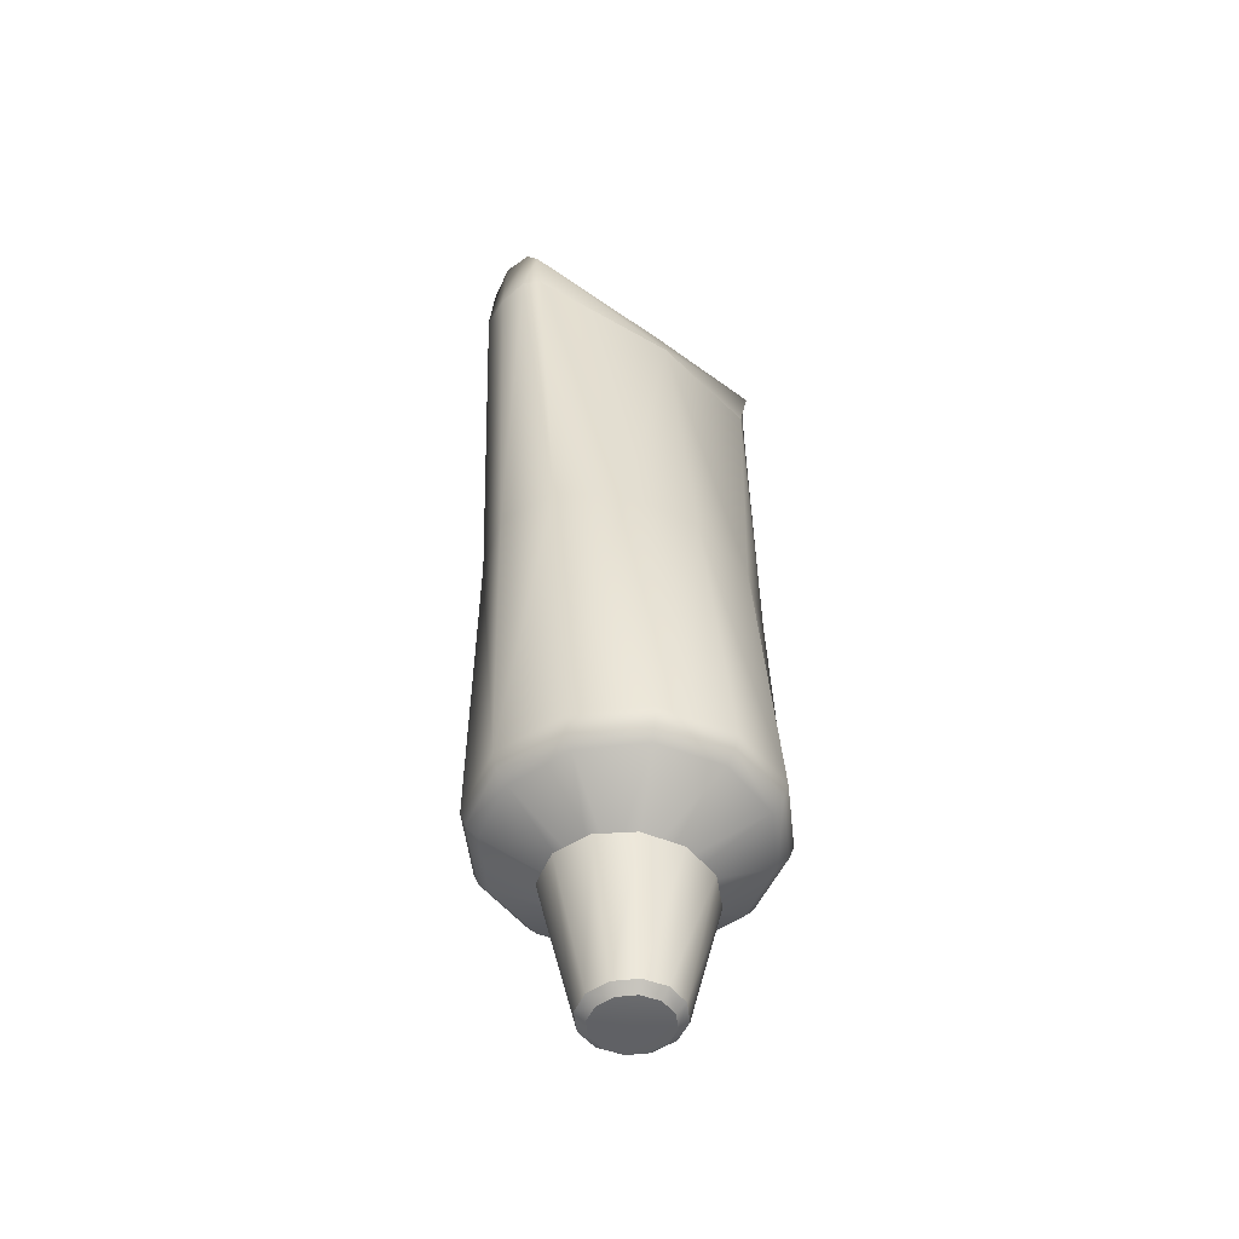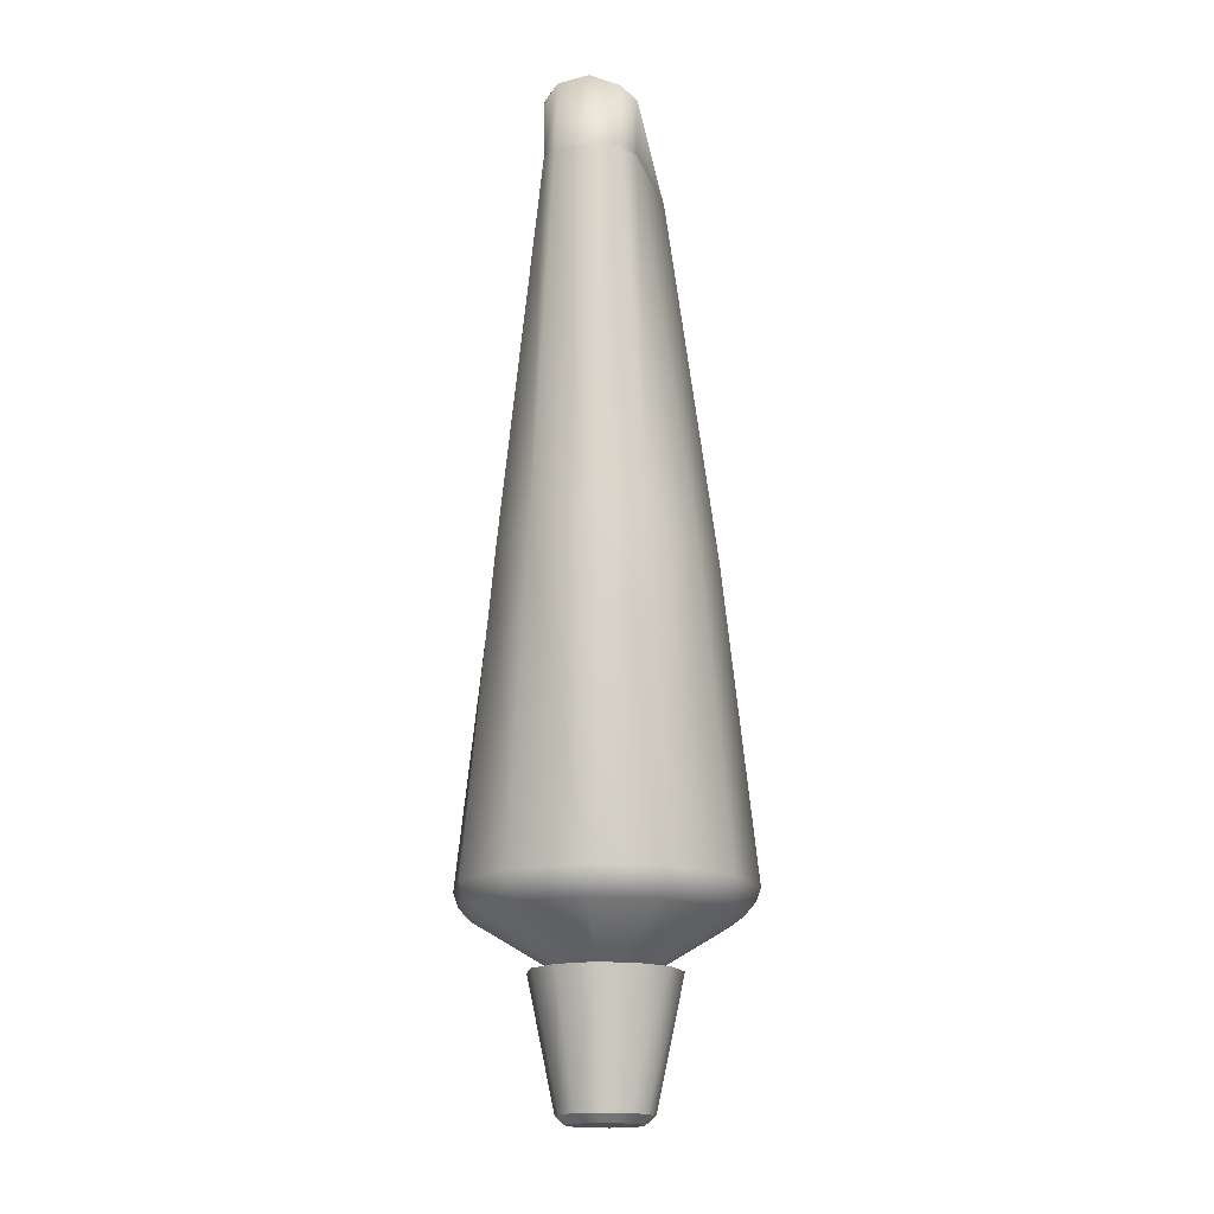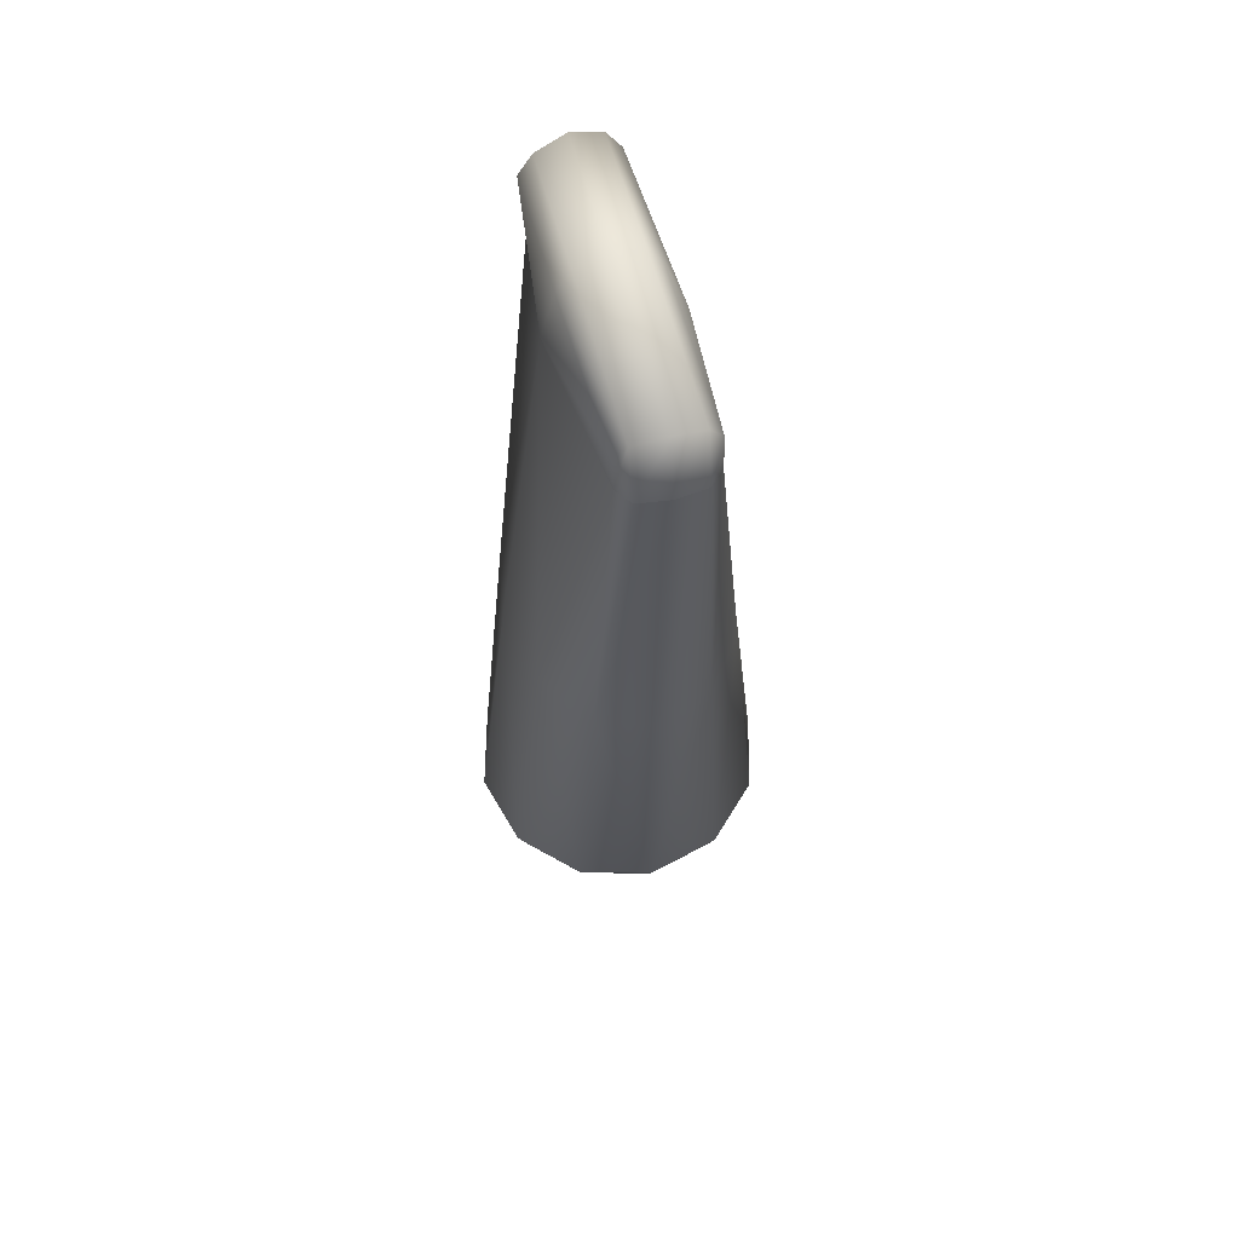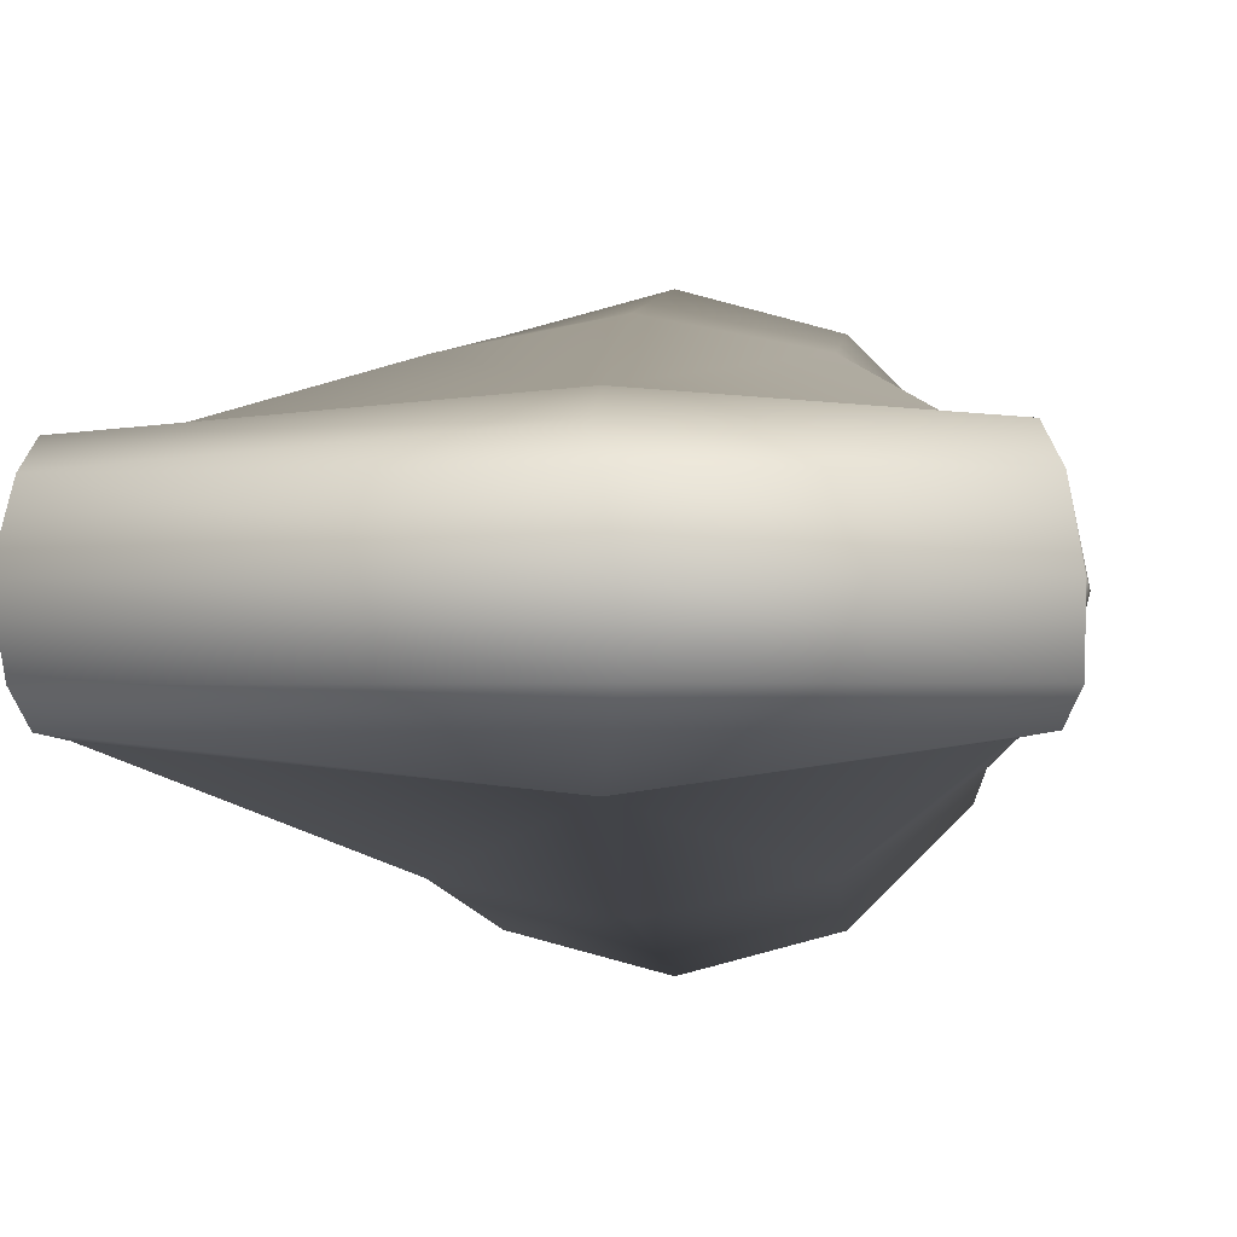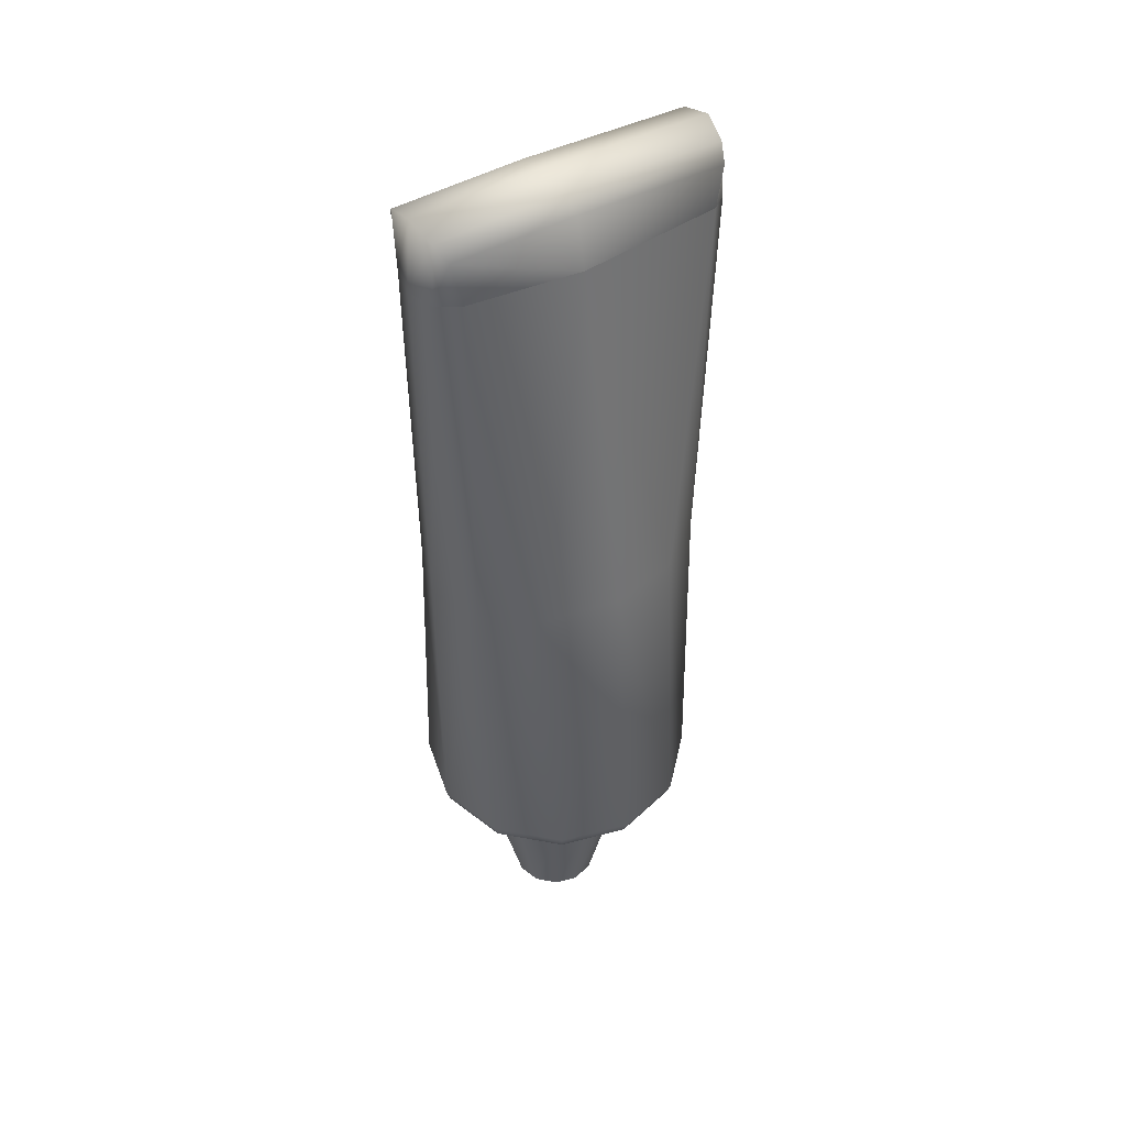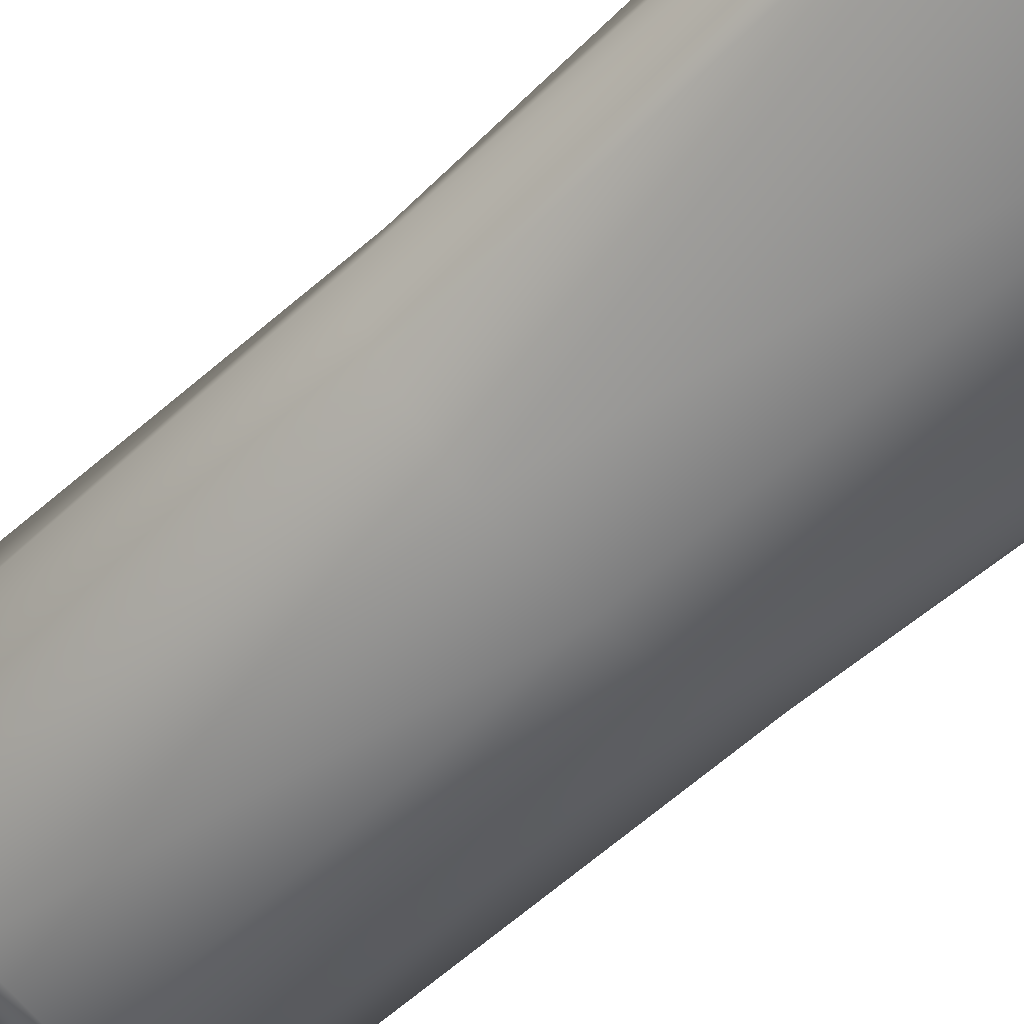
<metadata>
{"format":"obj","ext":"obj","renderer":"f3d","projection":"perspective","resolution":1024,"background":"white","views":[{"elev":-50.7,"azim":141.4,"up":"+Y"},{"elev":-16.2,"azim":-82.9,"up":"+Y"},{"elev":57.7,"azim":75.5,"up":"+Y"},{"elev":-1.2,"azim":-177.1,"up":"+Z"},{"elev":44.2,"azim":-32.8,"up":"+Y"},{"elev":-53.9,"azim":133.6,"up":"+Z"}]}
</metadata>
<code>
g Toothpaste
v 0.1648 -0.3113 -0.009161
v 0.1512 0.04249 -0.07041
v 0.1433 -0.3111 -0.08949
v 0.1734 0.04234 -0.009053
v 0.1511 0.04249 0.05228
v 0.1433 -0.3111 0.07117
v 0.1889 0.4595 -0.04422
v 0.1936 0.4596 -0.01027
v 0.1889 0.4595 0.02367
v 0.1433 -0.3111 -0.08949
v 0.09053 0.04293 -0.1154
v 0.08445 -0.3105 -0.1483
v 0.1512 0.04249 -0.07041
v 0.007599 0.04358 -0.1318
v 0.004129 -0.3097 -0.1698
v -0.0762 -0.3089 -0.1483
v -0.07535 0.04427 -0.1155
v -0.135 -0.3083 -0.08949
v -0.1361 0.04481 -0.07059
v 0.1734 0.4593 -0.05932
v 0.1889 0.4595 -0.04422
v -0.002935 0.4616 -0.0776
v -0.1378 0.4594 -0.05856
v -0.1555 0.4591 -0.04365
v -0.1565 -0.308 -0.009161
v -0.1361 0.04481 -0.07059
v -0.1583 0.04502 -0.009259
v -0.135 -0.3083 -0.08949
v -0.1555 0.4591 -0.04365
v -0.1639 0.459 -0.009708
v -0.1565 -0.308 -0.009161
v -0.1362 0.04482 0.0521
v -0.135 -0.3083 0.07117
v -0.1583 0.04502 -0.009259
v -0.1555 0.4591 0.02424
v -0.1639 0.459 -0.009708
v -0.135 -0.3083 0.07117
v -0.07548 0.04428 0.09705
v -0.0762 -0.3089 0.13
v -0.1362 0.04482 0.0521
v 0.007447 0.04359 0.1135
v 0.004129 -0.3097 0.1515
v 0.08445 -0.3105 0.13
v 0.0904 0.04294 0.09715
v 0.1433 -0.3111 0.07117
v 0.1511 0.04249 0.05228
v -0.1298 0.4595 0.04109
v -0.1555 0.4591 0.02424
v -0.002935 0.4616 0.05818
v 0.1705 0.4592 0.03663
v 0.1889 0.4595 0.02367
v 0.1383 -0.3265 -0.08671
v 0.1648 -0.3113 -0.009161
v 0.1433 -0.3111 -0.08949
v 0.1591 -0.3267 -0.009161
v 0.08151 -0.3259 -0.1435
v 0.08445 -0.3105 -0.1483
v 0.003967 -0.325 -0.1643
v 0.004129 -0.3097 -0.1698
v -0.07357 -0.3242 -0.1435
v -0.0762 -0.3089 -0.1483
v -0.1303 -0.3236 -0.08671
v -0.135 -0.3083 -0.08949
v -0.1511 -0.3234 -0.009161
v -0.1565 -0.308 -0.009161
v 0.1433 -0.3111 0.07117
v 0.1383 -0.3265 0.06839
v 0.08445 -0.3105 0.13
v 0.08151 -0.3259 0.1252
v 0.004129 -0.3097 0.1515
v 0.003967 -0.325 0.1459
v -0.0762 -0.3089 0.13
v -0.07357 -0.3242 0.1252
v -0.135 -0.3083 0.07117
v -0.1303 -0.3236 0.06839
v -0.1565 -0.308 -0.009161
v -0.1511 -0.3234 -0.009161
v -0.1389 -0.3376 -0.009161
v -0.1198 -0.3378 -0.08051
v -0.06753 -0.3384 -0.1327
v 0.003812 -0.3392 -0.1519
v 0.07516 -0.34 -0.1327
v 0.1274 -0.3406 -0.08051
v 0.1465 -0.3408 -0.009161
v -0.1198 -0.3378 0.06219
v -0.1389 -0.3376 -0.009161
v -0.06753 -0.3384 0.1144
v 0.003812 -0.3392 0.1335
v 0.07516 -0.34 0.1144
v 0.1274 -0.3406 0.06219
v 0.04624 -0.3989 -0.00917
v 0.04048 -0.3989 -0.03066
v 0.04048 -0.3989 0.01232
v 0.02475 -0.3988 0.02805
v 0.003259 -0.3987 0.03381
v -0.01823 -0.3986 0.02805
v -0.03396 -0.3985 0.01232
v -0.03972 -0.3985 -0.009168
v 0.02475 -0.3988 -0.04639
v 0.003256 -0.3987 -0.05215
v -0.01823 -0.3986 -0.04639
v -0.03396 -0.3985 -0.03066
v -0.03972 -0.3985 -0.009168
v 0.08082 -0.3946 -0.05006
v 0.0526 -0.5385 -0.009161
v 0.09288 -0.3947 -0.009193
v 0.0457 -0.5384 -0.03492
v 0.0457 -0.5384 0.0166
v 0.08085 -0.3946 0.03168
v 0.02685 -0.538 0.03545
v 0.04795 -0.3945 0.06161
v 0.001096 -0.5376 0.04235
v 0.003003 -0.3942 0.07257
v -0.02466 -0.5371 0.03545
v -0.04195 -0.394 0.06164
v -0.04351 -0.5368 0.0166
v -0.07487 -0.3939 0.03173
v -0.05041 -0.5367 -0.009161
v -0.08693 -0.3938 -0.009128
v -0.04351 -0.5368 -0.03492
v -0.0749 -0.3939 -0.05
v -0.02466 -0.5371 -0.05377
v -0.042 -0.394 -0.07993
v 0.001096 -0.5376 -0.06067
v 0.002944 -0.3942 -0.09089
v 0.02685 -0.538 -0.05377
v 0.0479 -0.3945 -0.07996
v 0.0479 -0.3945 -0.07996
v -0.042 -0.394 -0.07993
v 0.002944 -0.3942 -0.09089
v 0.09288 -0.3947 -0.009193
v -0.04195 -0.394 0.06164
v -0.08693 -0.3938 -0.009128
v -0.0749 -0.3939 -0.05
v -0.07487 -0.3939 0.03173
v 0.04795 -0.3945 0.06161
v 0.003003 -0.3942 0.07257
v 0.08085 -0.3946 0.03168
v 0.08082 -0.3946 -0.05006
v 0.03622 -0.5473 -0.02953
v 0.0526 -0.5385 -0.009161
v 0.0457 -0.5384 -0.03492
v 0.04168 -0.5474 -0.009161
v 0.0457 -0.5384 0.0166
v 0.03622 -0.5473 0.01121
v 0.02685 -0.538 0.03545
v 0.02131 -0.547 0.02613
v 0.001096 -0.5376 0.04235
v 0.0009361 -0.5467 0.03159
v -0.02466 -0.5371 0.03545
v -0.01943 -0.5463 0.02613
v -0.04351 -0.5368 0.0166
v -0.03435 -0.546 0.01121
v -0.05041 -0.5367 -0.009161
v -0.03981 -0.5459 -0.009161
v -0.04351 -0.5368 -0.03492
v -0.03435 -0.546 -0.02953
v -0.02466 -0.5371 -0.05377
v -0.01943 -0.5463 -0.04445
v 0.001096 -0.5376 -0.06067
v 0.0009361 -0.5467 -0.04991
v 0.02685 -0.538 -0.05377
v 0.02131 -0.547 -0.04445
v 0.03622 -0.5473 -0.02953
v 0.0008943 -0.549 -0.009161
v 0.04168 -0.5474 -0.009161
v 0.03622 -0.5473 0.01121
v 0.02131 -0.547 0.02613
v 0.0009361 -0.5467 0.03159
v -0.01943 -0.5463 0.02613
v -0.03435 -0.546 0.01121
v -0.03981 -0.5459 -0.009161
v -0.03435 -0.546 -0.02953
v -0.01943 -0.5463 -0.04445
v 0.0009361 -0.5467 -0.04991
v 0.02131 -0.547 -0.04445
v 0.1889 0.4595 -0.04422
v 0.1781 0.512 -0.0565
v 0.1734 0.4593 -0.05932
v 0.1831 0.5332 -0.0414
v -0.009621 0.521 -0.05574
v -0.01221 0.5391 -0.04083
v -0.1528 0.5192 -0.05574
v -0.1596 0.5352 -0.04083
v -0.1378 0.4594 -0.05856
v -0.1555 0.4591 -0.04365
v -0.002935 0.4616 -0.0776
v 0.1936 0.4596 -0.01027
v 0.1879 0.541 -0.007456
v 0.1889 0.4595 0.02367
v 0.1808 0.5291 0.02649
v 0.1705 0.4592 0.03663
v 0.1763 0.5105 0.03945
v -0.002556 0.5181 0.0439
v -0.006321 0.5375 0.02705
v -0.1538 0.5313 0.02705
v -0.1458 0.5163 0.0439
v -0.1555 0.4591 0.02424
v -0.1298 0.4595 0.04109
v -0.002935 0.4616 0.05818
v -0.01199 0.5468 -0.00689
v -0.1597 0.5432 -0.00689
v -0.1639 0.459 -0.009708
v -0.01199 0.5468 -0.00689
v -0.1597 0.5432 -0.00689
v -0.1639 0.459 -0.009708
g Toothpaste_0
f 3 2 1
f 4 1 2
f 4 5 1
f 6 1 5
f 2 7 4
f 8 4 7
f 4 8 5
f 9 5 8
f 12 11 10
f 13 10 11
f 11 12 14
f 15 14 12
f 15 16 14
f 17 14 16
f 16 18 17
f 19 17 18
f 11 20 13
f 21 13 20
f 20 11 22
f 14 22 11
f 14 17 22
f 23 22 17
f 17 19 23
f 24 23 19
f 27 26 25
f 28 25 26
f 26 27 29
f 30 29 27
f 33 32 31
f 34 31 32
f 32 35 34
f 36 34 35
f 39 38 37
f 40 37 38
f 38 39 41
f 42 41 39
f 42 43 41
f 44 41 43
f 43 45 44
f 46 44 45
f 38 47 40
f 48 40 47
f 47 38 49
f 41 49 38
f 41 44 49
f 50 49 44
f 44 46 50
f 51 50 46
f 54 53 52
f 55 52 53
f 52 56 54
f 57 54 56
f 56 58 57
f 59 57 58
f 58 60 59
f 61 59 60
f 60 62 61
f 63 61 62
f 62 64 63
f 65 63 64
f 53 66 55
f 67 55 66
f 66 68 67
f 69 67 68
f 68 70 69
f 71 69 70
f 70 72 71
f 73 71 72
f 72 74 73
f 75 73 74
f 74 76 75
f 77 75 76
f 64 62 78
f 79 78 62
f 62 60 79
f 80 79 60
f 60 58 80
f 81 80 58
f 58 56 81
f 82 81 56
f 56 52 82
f 83 82 52
f 52 55 83
f 84 83 55
f 75 77 85
f 86 85 77
f 85 87 75
f 73 75 87
f 87 88 73
f 71 73 88
f 88 89 71
f 69 71 89
f 89 90 69
f 67 69 90
f 55 67 84
f 90 84 67
f 84 91 83
f 92 83 91
f 90 93 84
f 91 84 93
f 89 94 90
f 93 90 94
f 88 95 89
f 94 89 95
f 87 96 88
f 95 88 96
f 96 87 97
f 85 97 87
f 97 85 98
f 86 98 85
f 83 92 82
f 99 82 92
f 82 99 81
f 100 81 99
f 81 100 80
f 101 80 100
f 80 101 79
f 102 79 101
f 79 102 78
f 103 78 102
f 106 105 104
f 107 104 105
f 105 106 108
f 109 108 106
f 108 109 110
f 111 110 109
f 110 111 112
f 113 112 111
f 112 113 114
f 115 114 113
f 114 115 116
f 117 116 115
f 116 117 118
f 119 118 117
f 118 119 120
f 121 120 119
f 120 121 122
f 123 122 121
f 122 123 124
f 125 124 123
f 124 125 126
f 127 126 125
f 126 127 107
f 104 107 127
f 130 129 128
f 129 131 128
f 132 131 129
f 133 132 129
f 134 133 129
f 135 132 133
f 136 131 132
f 137 136 132
f 138 131 136
f 128 131 139
f 142 141 140
f 143 140 141
f 141 144 143
f 145 143 144
f 144 146 145
f 147 145 146
f 146 148 147
f 149 147 148
f 148 150 149
f 151 149 150
f 150 152 151
f 153 151 152
f 152 154 153
f 155 153 154
f 154 156 155
f 157 155 156
f 156 158 157
f 159 157 158
f 158 160 159
f 161 159 160
f 160 162 161
f 163 161 162
f 162 142 163
f 140 163 142
f 166 165 164
f 167 165 166
f 168 165 167
f 169 165 168
f 170 165 169
f 171 165 170
f 172 165 171
f 173 165 172
f 174 165 173
f 175 165 174
f 176 165 175
f 164 165 176
f 179 178 177
f 180 177 178
f 178 181 180
f 182 180 181
f 181 183 182
f 184 182 183
f 183 185 184
f 186 184 185
f 179 187 178
f 181 178 187
f 181 187 183
f 185 183 187
f 177 180 188
f 189 188 180
f 180 182 189
f 188 189 190
f 191 190 189
f 190 191 192
f 193 192 191
f 193 191 194
f 195 194 191
f 195 196 194
f 197 194 196
f 196 198 197
f 199 197 198
f 199 200 197
f 194 197 200
f 194 200 193
f 192 193 200
f 189 201 191
f 195 191 201
f 201 202 195
f 196 195 202
f 202 203 196
f 198 196 203
f 204 189 182
f 182 184 204
f 205 204 184
f 184 186 205
f 206 205 186

</code>
